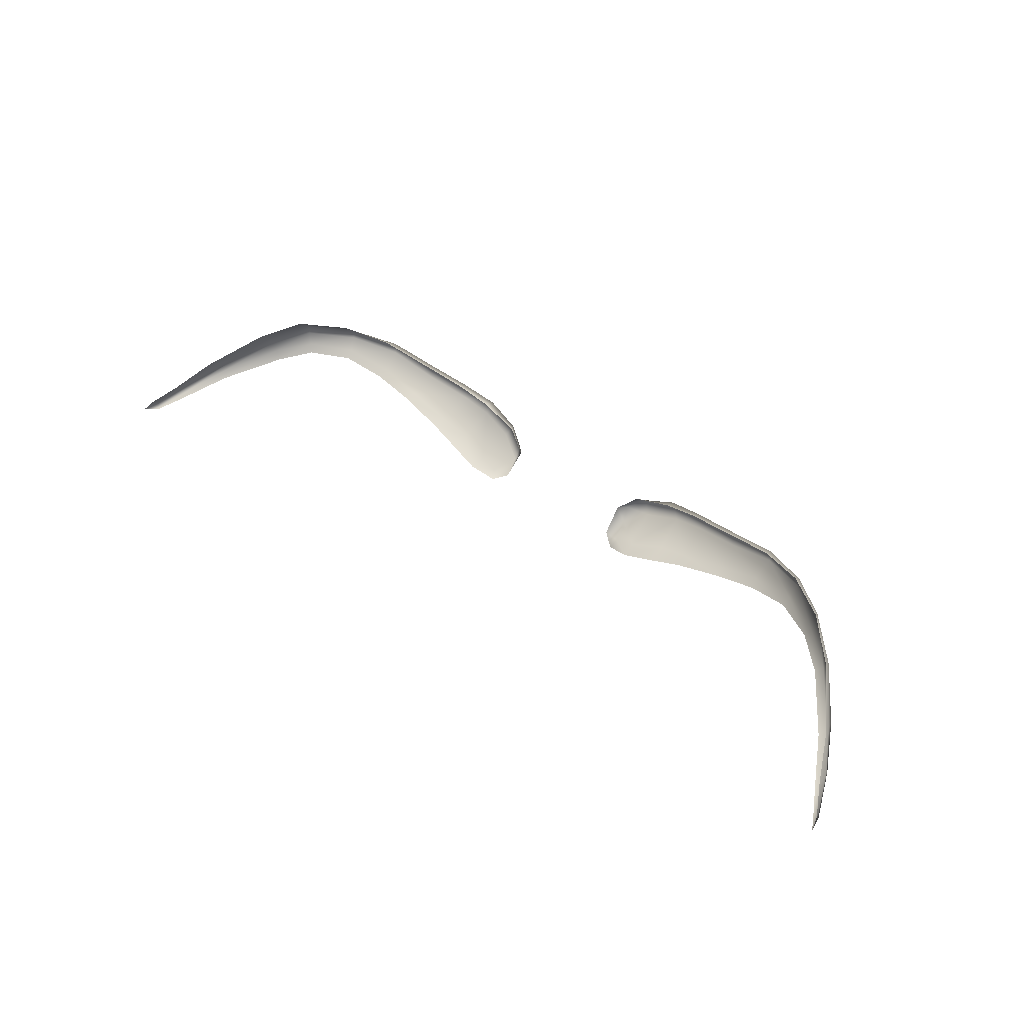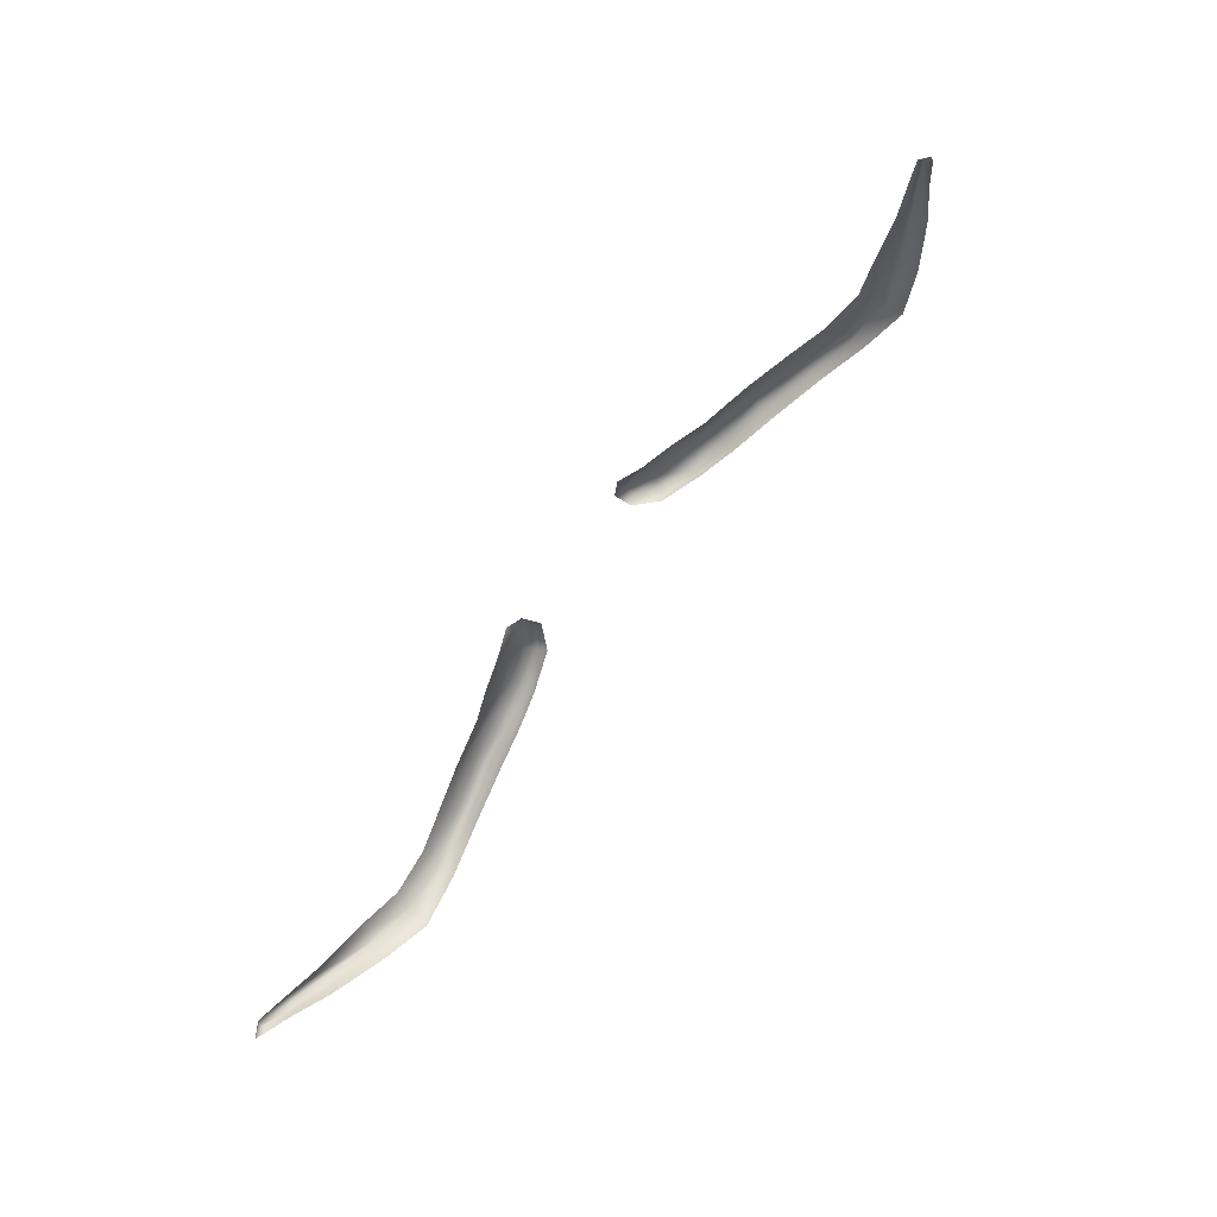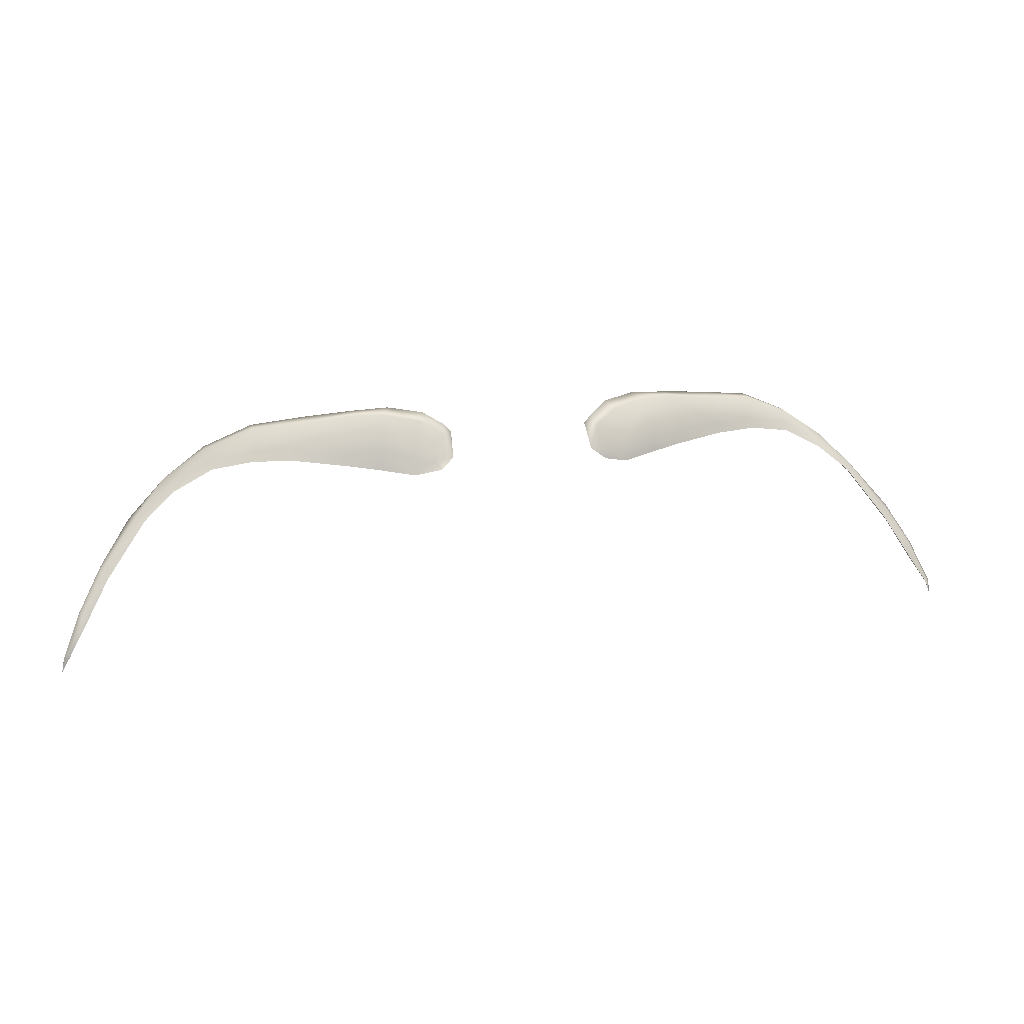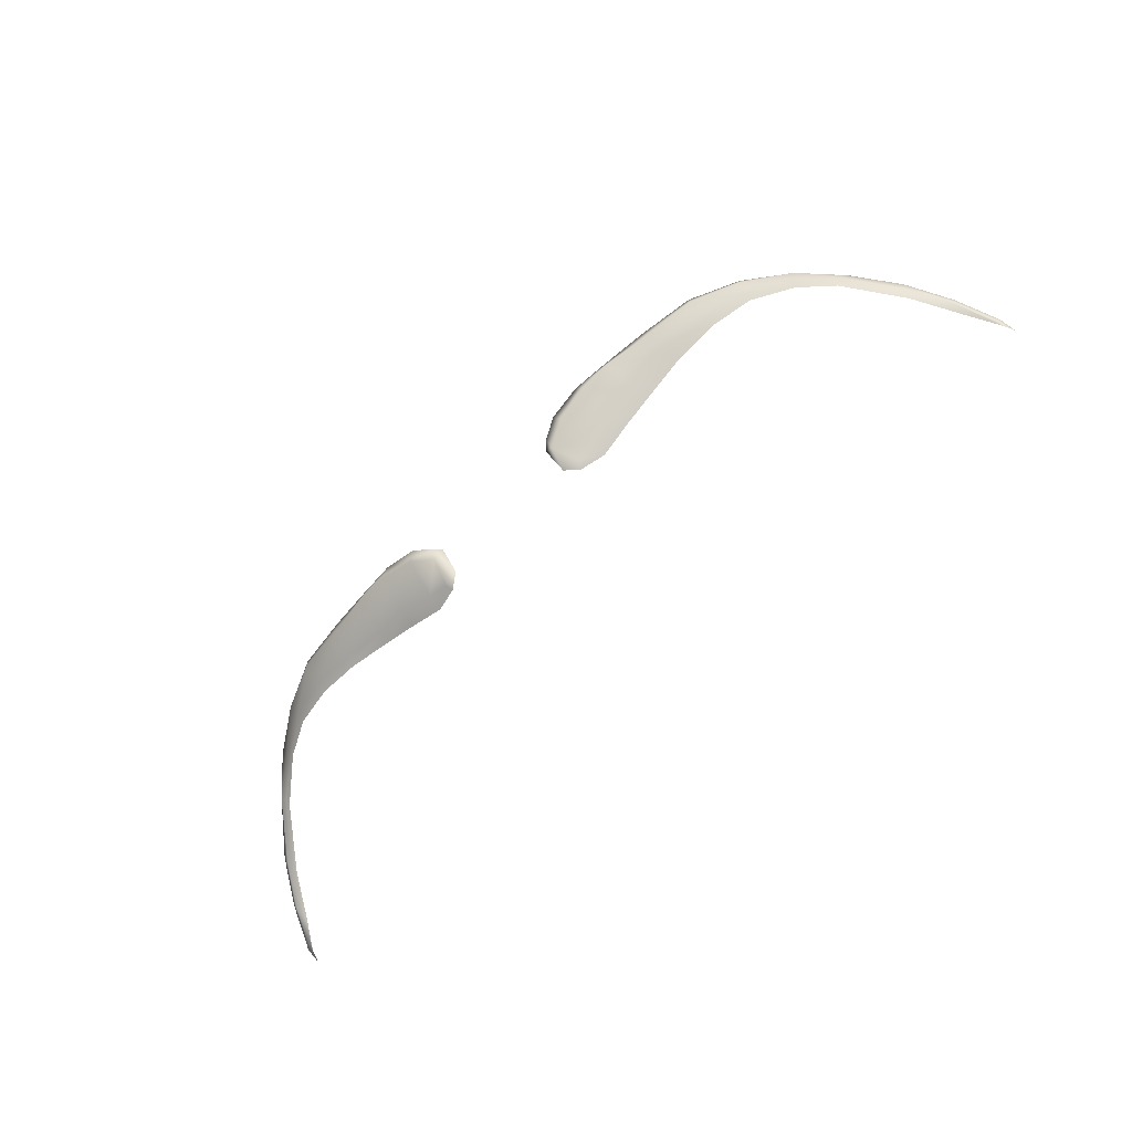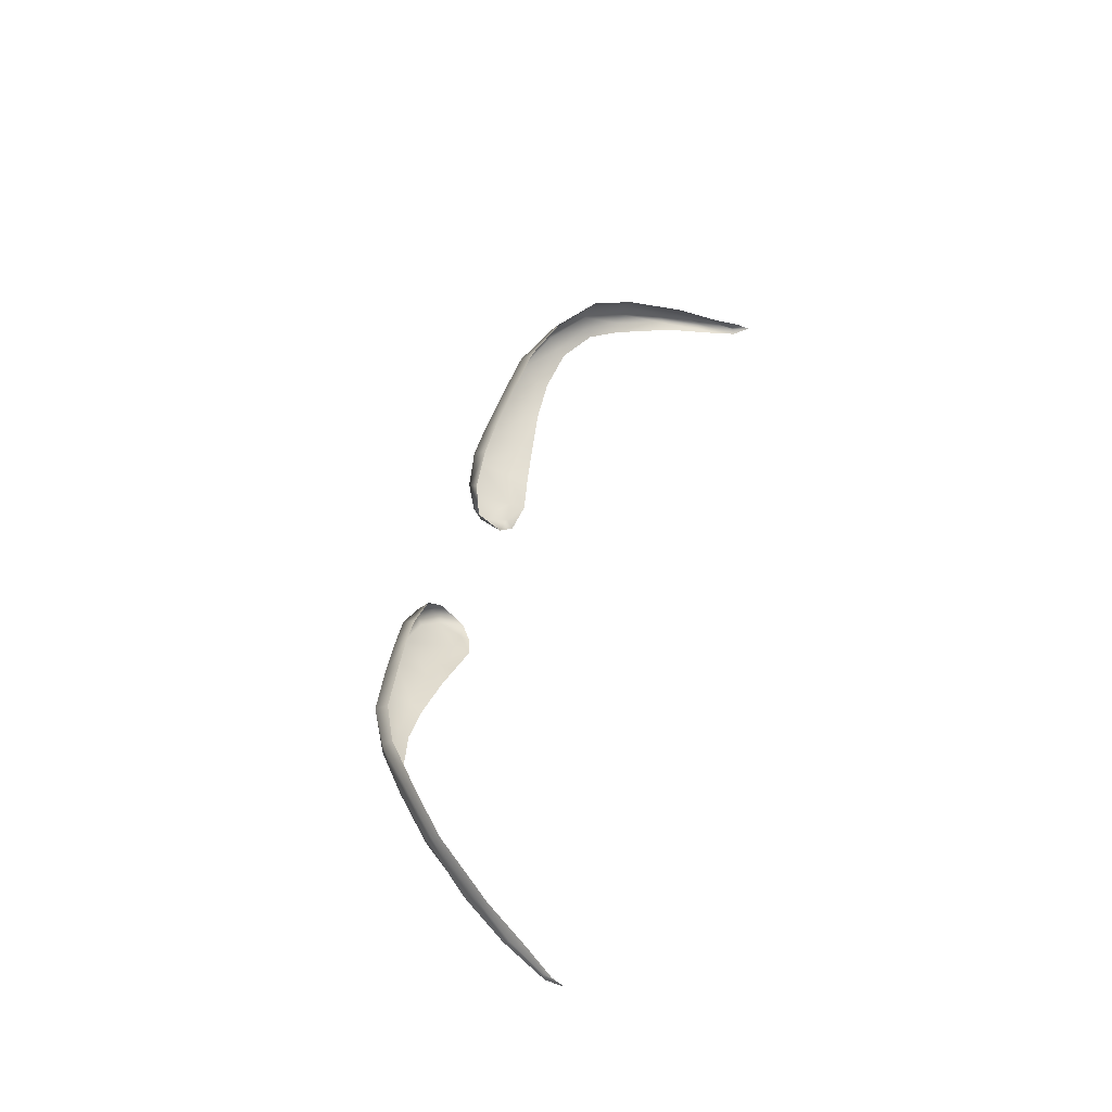
<metadata>
{"format":"obj","ext":"obj","renderer":"f3d","projection":"perspective","resolution":1024,"background":"white","views":[{"elev":45.1,"azim":-140.3,"up":"+Y"},{"elev":-75.4,"azim":53.3,"up":"+Z"},{"elev":18.5,"azim":-13.6,"up":"+Z"},{"elev":-75.1,"azim":43.9,"up":"+Y"},{"elev":43.5,"azim":103.6,"up":"+Y"}]}
</metadata>
<code>
o eyebrow002Mesh
v 0.01793 1.609 0.1484
v 0.01379 1.607 0.1478
v 0.01621 1.614 0.1537
v 0.01116 1.612 0.1536
v 0.02177 1.61 0.1488
v 0.02067 1.615 0.1533
v 0.02782 1.612 0.1495
v 0.02607 1.616 0.1526
v 0.03317 1.613 0.1494
v 0.03331 1.618 0.1515
v 0.03845 1.614 0.1483
v 0.03913 1.619 0.1491
v 0.04339 1.615 0.1456
v 0.04462 1.62 0.1452
v 0.04718 1.613 0.1425
v 0.04912 1.617 0.141
v 0.05221 1.611 0.1359
v 0.05374 1.614 0.1345
v 0.05564 1.609 0.1302
v 0.05633 1.611 0.1297
v 0.05759 1.608 0.127
v 0.05825 1.609 0.1265
v 0.01066 1.606 0.1487
v 0.008714 1.61 0.1527
v 0.01767 1.609 0.1509
v 0.01354 1.608 0.1498
v 0.02165 1.611 0.1504
v 0.02747 1.612 0.1507
v 0.03276 1.614 0.1506
v 0.03866 1.615 0.1492
v 0.04389 1.616 0.1462
v 0.048 1.614 0.1429
v 0.05274 1.612 0.1368
v 0.05561 1.61 0.132
v 0.0574 1.608 0.1279
v 0.01108 1.607 0.1495
v 0.01614 1.613 0.1552
v 0.02074 1.614 0.1548
v 0.02649 1.615 0.1542
v 0.03311 1.617 0.1531
v 0.03908 1.618 0.1504
v 0.04423 1.619 0.1463
v 0.04902 1.617 0.1419
v 0.05336 1.614 0.1358
v 0.05612 1.611 0.1315
v 0.05785 1.609 0.1275
v 0.01197 1.612 0.1548
v 0.009679 1.61 0.1536
v 0.01712 1.611 0.1549
v 0.02104 1.612 0.1549
v 0.02694 1.613 0.1539
v 0.03313 1.615 0.153
v 0.03901 1.617 0.1504
v 0.04445 1.617 0.1467
v 0.04855 1.615 0.1426
v 0.0529 1.613 0.1373
v 0.05583 1.61 0.1324
v 0.05811 1.608 0.1273
v 0.01278 1.61 0.1542
v 0.009881 1.608 0.1528
v 0.008974 1.607 0.1499
v 0.05857 1.609 0.125
v -0.01793 1.609 0.1484
v -0.01379 1.607 0.1478
v -0.01621 1.614 0.1537
v -0.01116 1.612 0.1536
v -0.02177 1.61 0.1488
v -0.02067 1.615 0.1533
v -0.02782 1.612 0.1495
v -0.02607 1.616 0.1526
v -0.03317 1.613 0.1494
v -0.03331 1.618 0.1515
v -0.03845 1.614 0.1483
v -0.03913 1.619 0.1491
v -0.04339 1.615 0.1456
v -0.04462 1.62 0.1452
v -0.04718 1.613 0.1425
v -0.04912 1.617 0.141
v -0.05221 1.611 0.1359
v -0.05374 1.614 0.1345
v -0.05564 1.609 0.1302
v -0.05633 1.611 0.1297
v -0.05759 1.608 0.127
v -0.05825 1.609 0.1265
v -0.01066 1.606 0.1487
v -0.008714 1.61 0.1527
v -0.01767 1.609 0.1509
v -0.01354 1.608 0.1498
v -0.02165 1.611 0.1504
v -0.02747 1.612 0.1507
v -0.03276 1.614 0.1506
v -0.03866 1.615 0.1492
v -0.04389 1.616 0.1462
v -0.048 1.614 0.1429
v -0.05274 1.612 0.1368
v -0.05561 1.61 0.132
v -0.0574 1.608 0.1279
v -0.01108 1.607 0.1495
v -0.01614 1.613 0.1552
v -0.02074 1.614 0.1548
v -0.02649 1.615 0.1542
v -0.03311 1.617 0.1531
v -0.03908 1.618 0.1504
v -0.04423 1.619 0.1463
v -0.04902 1.617 0.1419
v -0.05336 1.614 0.1358
v -0.05612 1.611 0.1315
v -0.05785 1.609 0.1275
v -0.01197 1.612 0.1548
v -0.009679 1.61 0.1536
v -0.01712 1.611 0.1549
v -0.02104 1.612 0.1549
v -0.02694 1.613 0.1539
v -0.03313 1.615 0.153
v -0.03901 1.617 0.1504
v -0.04445 1.617 0.1467
v -0.04855 1.615 0.1426
v -0.0529 1.613 0.1373
v -0.05583 1.61 0.1324
v -0.05811 1.608 0.1273
v -0.01278 1.61 0.1542
v -0.009881 1.608 0.1528
v -0.008974 1.607 0.1499
v -0.05857 1.609 0.125
f 47 37 3 4
f 25 1 5 27
f 27 5 7 28
f 28 7 9 29
f 29 9 11 30
f 30 11 13 31
f 31 13 15 32
f 32 15 17 33
f 33 17 19 34
f 34 19 21 35
f 47 4 24 48
f 2 1 25 26
f 49 25 27 50
f 50 27 28 51
f 51 28 29 52
f 52 29 30 53
f 53 30 31 54
f 54 31 32 55
f 55 32 33 56
f 56 33 34 57
f 57 34 35 58
f 2 26 36 23
f 59 49 37 47
f 59 47 48 60
f 3 37 38 6
f 6 38 39 8
f 8 39 40 10
f 10 40 41 12
f 12 41 42 14
f 14 42 43 16
f 16 43 44 18
f 18 44 45 20
f 20 45 46 22
f 60 48 24 61
f 58 35 21 62
f 37 49 50 38
f 38 50 51 39
f 39 51 52 40
f 40 52 53 41
f 41 53 54 42
f 42 54 55 43
f 43 55 56 44
f 44 56 57 45
f 45 57 58 46
f 26 25 49 59
f 26 59 60 36
f 36 60 61 23
f 46 58 62 22
f 109 66 65 99
f 87 89 67 63
f 89 90 69 67
f 90 91 71 69
f 91 92 73 71
f 92 93 75 73
f 93 94 77 75
f 94 95 79 77
f 95 96 81 79
f 96 97 83 81
f 109 110 86 66
f 64 88 87 63
f 111 112 89 87
f 112 113 90 89
f 113 114 91 90
f 114 115 92 91
f 115 116 93 92
f 116 117 94 93
f 117 118 95 94
f 118 119 96 95
f 119 120 97 96
f 64 85 98 88
f 121 109 99 111
f 121 122 110 109
f 65 68 100 99
f 68 70 101 100
f 70 72 102 101
f 72 74 103 102
f 74 76 104 103
f 76 78 105 104
f 78 80 106 105
f 80 82 107 106
f 82 84 108 107
f 122 123 86 110
f 120 124 83 97
f 99 100 112 111
f 100 101 113 112
f 101 102 114 113
f 102 103 115 114
f 103 104 116 115
f 104 105 117 116
f 105 106 118 117
f 106 107 119 118
f 107 108 120 119
f 88 121 111 87
f 88 98 122 121
f 98 85 123 122
f 108 84 124 120

</code>
